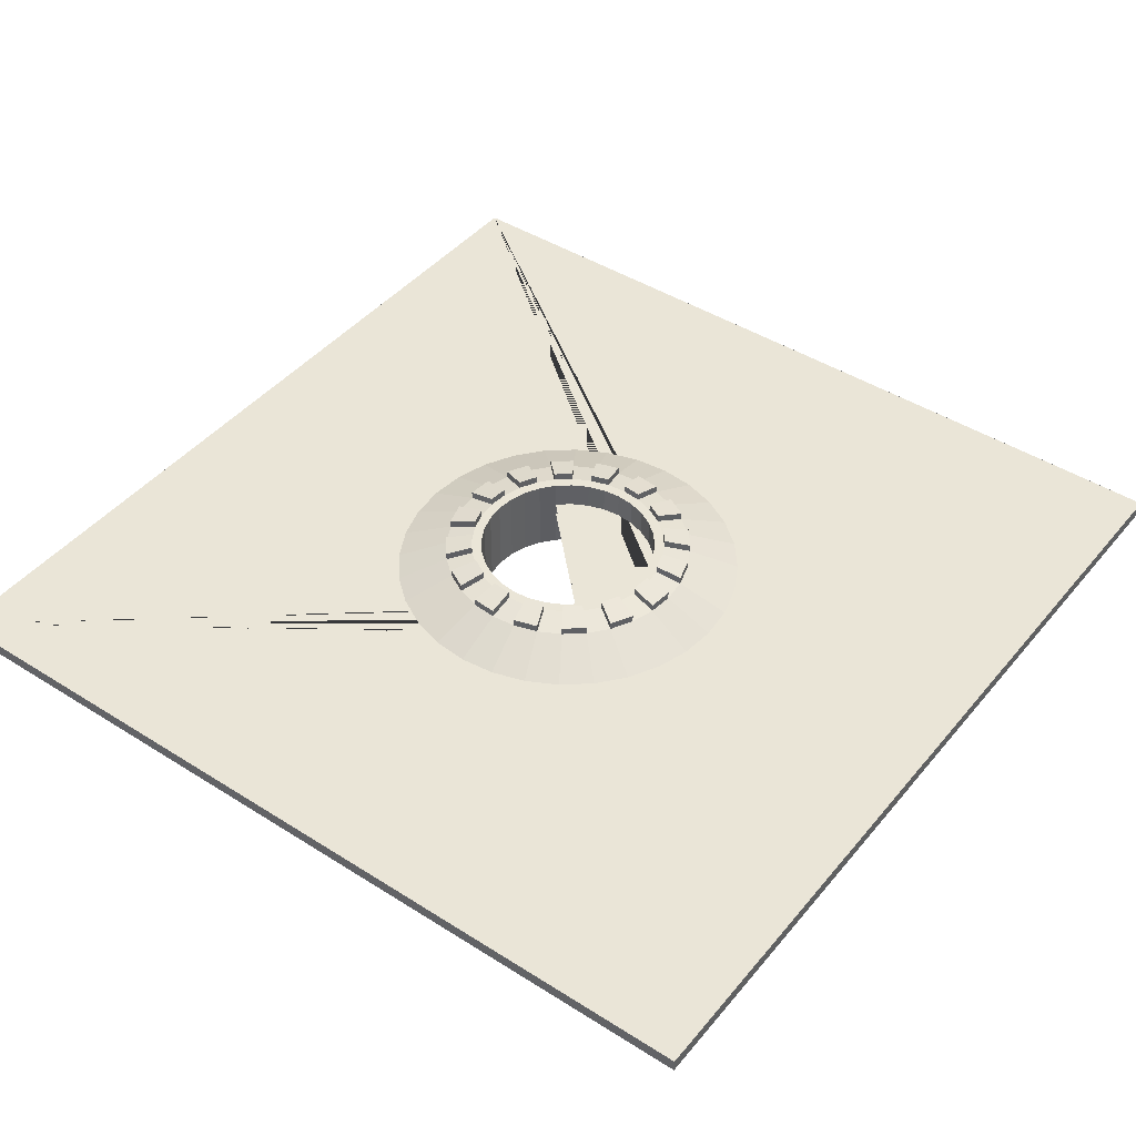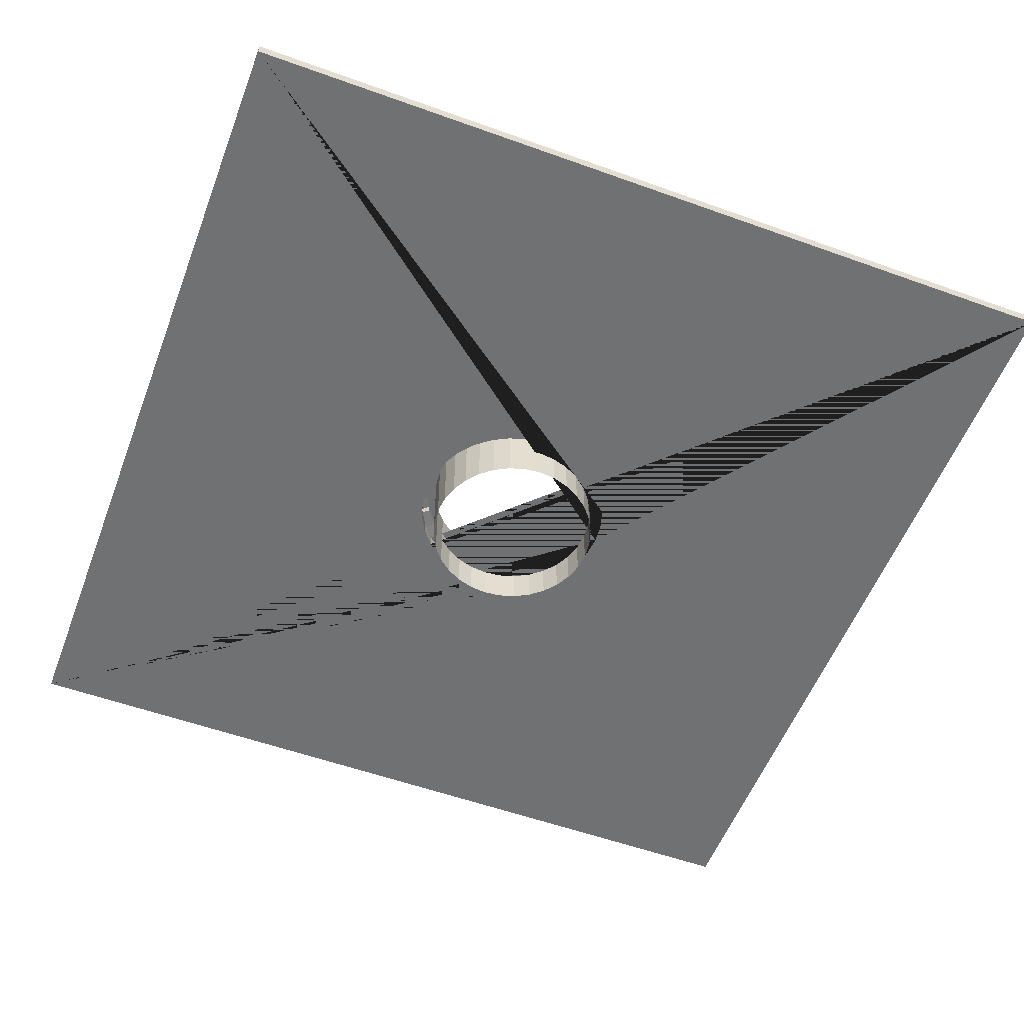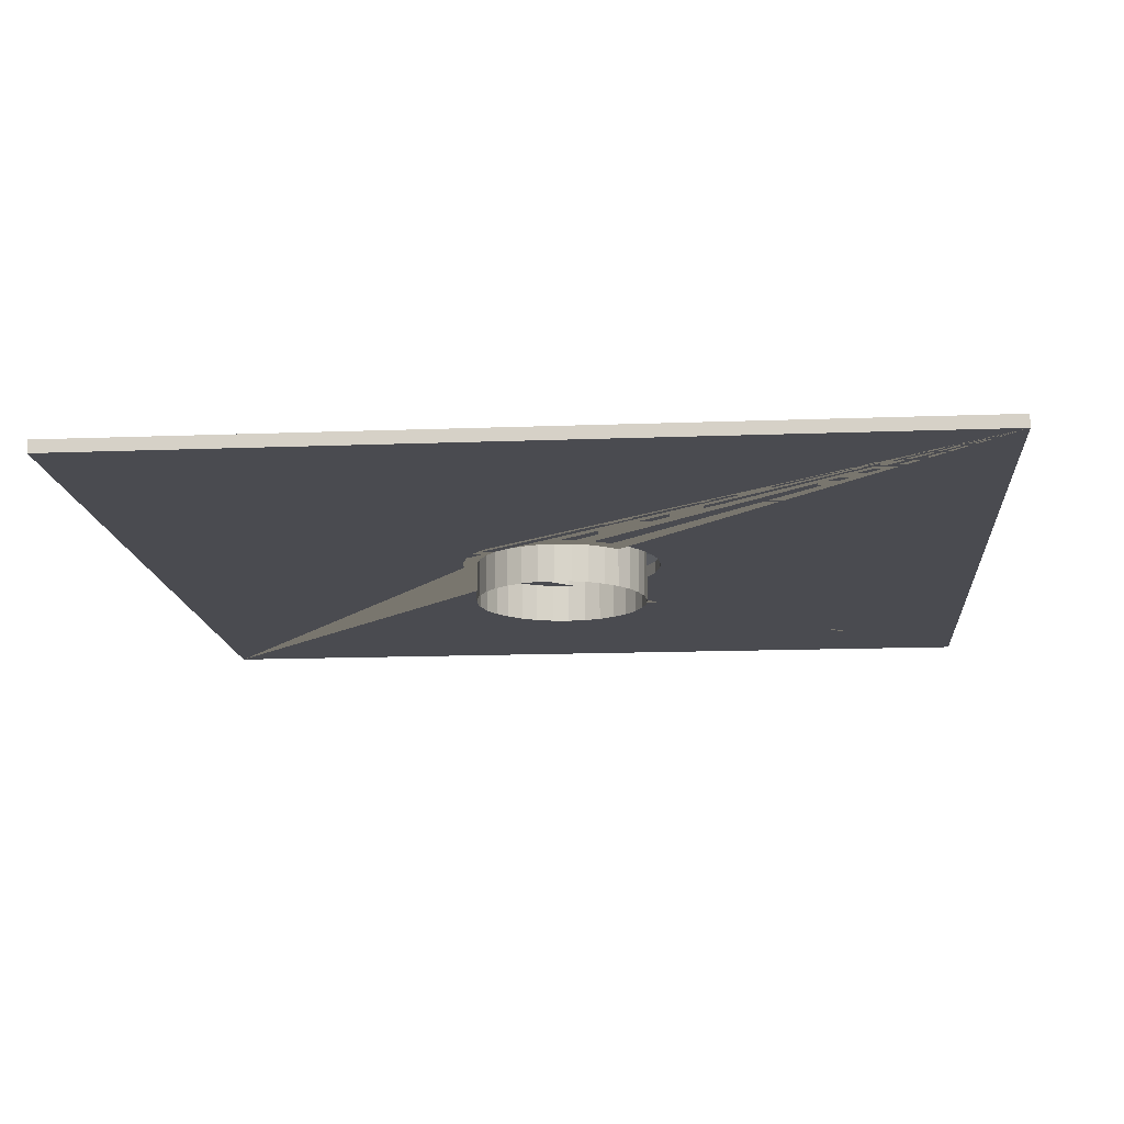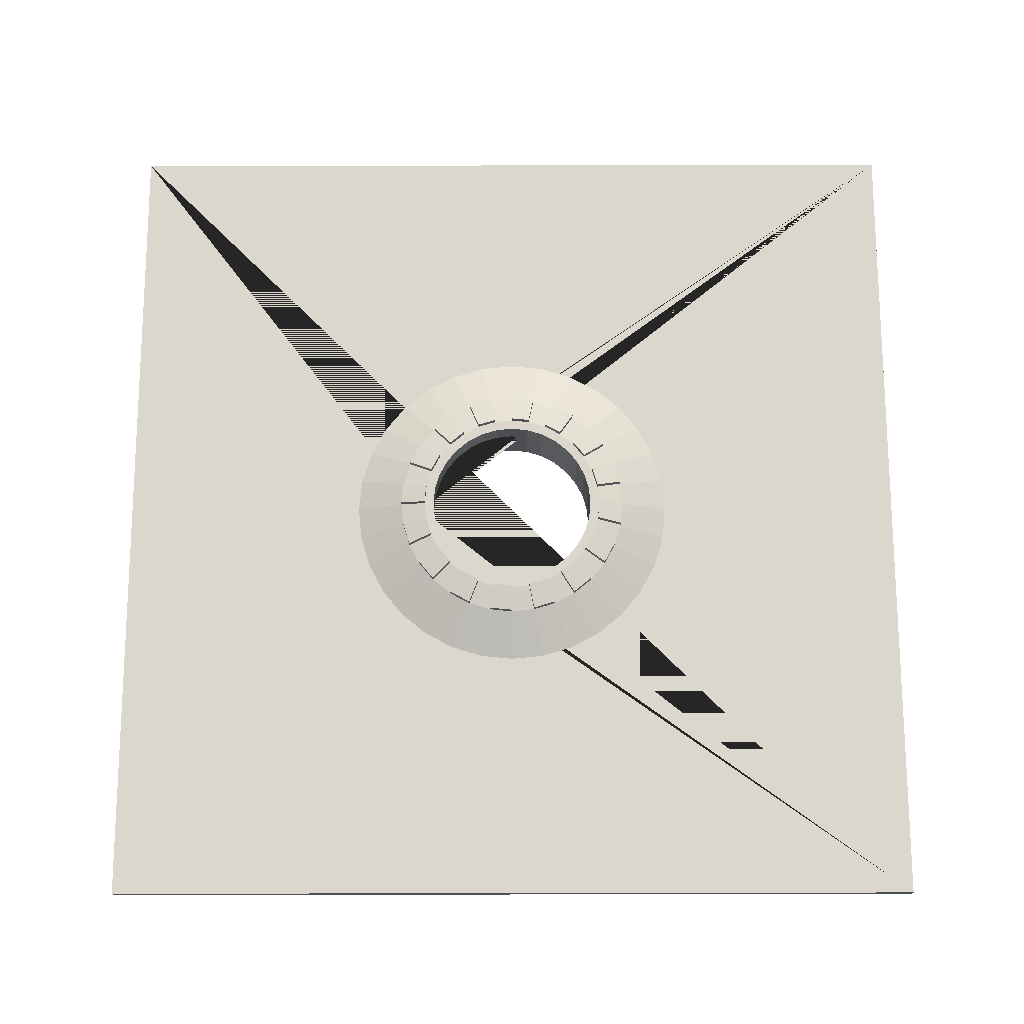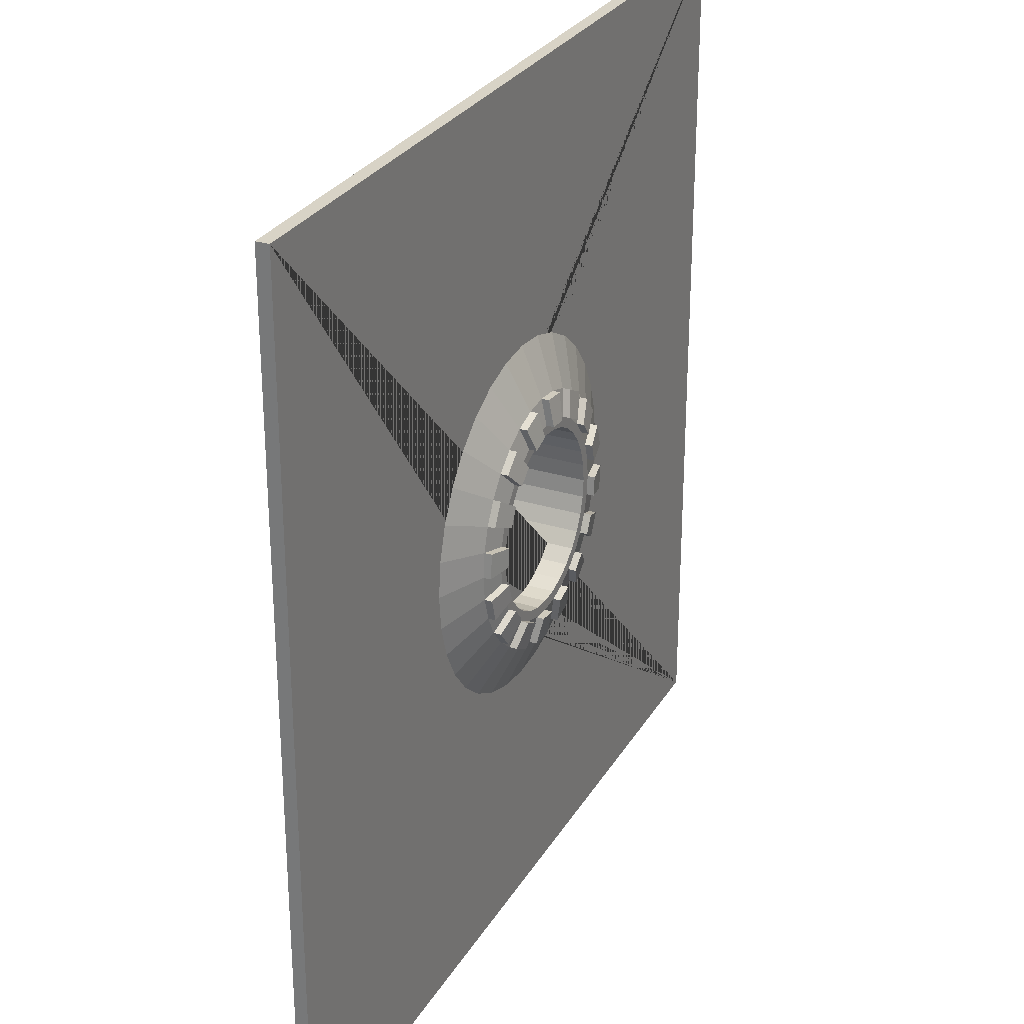
<metadata>
{"format":"obj","ext":"obj","renderer":"f3d","projection":"perspective","resolution":1024,"background":"white","views":[{"elev":44.0,"azim":36.6,"up":"+Y"},{"elev":-55.1,"azim":-20.8,"up":"+Y"},{"elev":-14.5,"azim":-175.2,"up":"+Y"},{"elev":73.0,"azim":179.9,"up":"+Y"},{"elev":28.2,"azim":115.1,"up":"+Z"}]}
</metadata>
<code>
o Plane
v -0 0.125 -0.4026
v 0 0.1712 -0.2883
v 0.07855 0.125 -0.3949
v 0.05625 0.1712 -0.2828
v 0.1541 0.125 -0.372
v 0.1103 0.1712 -0.2664
v 0.2237 0.125 -0.3348
v 0.1602 0.1712 -0.2397
v 0.2847 0.125 -0.2847
v 0.2039 0.1712 -0.2039
v 0.3348 0.125 -0.2237
v 0.2397 0.1712 -0.1602
v 0.372 0.125 -0.1541
v 0.2664 0.1712 -0.1103
v 0.3949 0.125 -0.07855
v 0.2828 0.1712 -0.05625
v 0.4026 0.125 0
v 0.2883 0.1712 -0
v 0.3949 0.125 0.07855
v 0.2828 0.1712 0.05625
v 0.372 0.125 0.1541
v 0.2664 0.1712 0.1103
v 0.3348 0.125 0.2237
v 0.2397 0.1712 0.1602
v 0.2847 0.125 0.2847
v 0.2039 0.1712 0.2039
v 0.2237 0.125 0.3348
v 0.1602 0.1712 0.2397
v 0.1541 0.125 0.372
v 0.1103 0.1712 0.2664
v 0.07855 0.125 0.3949
v 0.05625 0.1712 0.2828
v -0 0.125 0.4026
v -0 0.1712 0.2883
v -0.07855 0.125 0.3949
v -0.05625 0.1712 0.2828
v -0.1541 0.125 0.372
v -0.1103 0.1712 0.2664
v -0.2237 0.125 0.3348
v -0.1602 0.1712 0.2397
v -0.2847 0.125 0.2847
v -0.2039 0.1712 0.2039
v -0.3348 0.125 0.2237
v -0.2397 0.1712 0.1602
v -0.372 0.125 0.1541
v -0.2664 0.1712 0.1103
v -0.3949 0.125 0.07855
v -0.2828 0.1712 0.05625
v -0.4026 0.125 -0
v -0.2883 0.1712 -0
v -0.3949 0.125 -0.07855
v -0.2828 0.1712 -0.05625
v -0.372 0.125 -0.1541
v -0.2664 0.1712 -0.1103
v -0.3348 0.125 -0.2237
v -0.2397 0.1712 -0.1602
v -0.2847 0.125 -0.2847
v -0.2039 0.1712 -0.2039
v -0.2237 0.125 -0.3348
v -0.1602 0.1712 -0.2397
v -0.1541 0.125 -0.372
v -0.1103 0.1712 -0.2664
v -0.07855 0.125 -0.3949
v -0.05625 0.1712 -0.2828
v 0.04439 0.1831 -0.2232
v 0 0.1831 -0.2275
v 0.08707 0.1831 -0.2102
v 0.1264 0.1831 -0.1892
v 0.1609 0.1831 -0.1609
v 0.1892 0.1831 -0.1264
v 0.2102 0.1831 -0.08707
v 0.2232 0.1831 -0.04439
v 0.2275 0.1831 -0
v 0.2232 0.1831 0.04439
v 0.2102 0.1831 0.08707
v 0.1892 0.1831 0.1264
v 0.1609 0.1831 0.1609
v 0.1264 0.1831 0.1892
v 0.08707 0.1831 0.2102
v 0.04439 0.1831 0.2232
v -0 0.1831 0.2275
v -0.04439 0.1831 0.2232
v -0.08707 0.1831 0.2102
v -0.1264 0.1831 0.1892
v -0.1609 0.1831 0.1609
v -0.1892 0.1831 0.1264
v -0.2102 0.1831 0.08707
v -0.2232 0.1831 0.04439
v -0.2275 0.1831 -0
v -0.2232 0.1831 -0.04439
v -0.2102 0.1831 -0.08707
v -0.1892 0.1831 -0.1264
v -0.1609 0.1831 -0.1609
v -0.1264 0.1831 -0.1892
v -0.08707 0.1831 -0.2102
v -0.04439 0.1831 -0.2232
v 0.05625 0.1883 -0.2828
v 0 0.1883 -0.2883
v 0.1602 0.1883 -0.2397
v 0.1103 0.1883 -0.2664
v 0.2397 0.1883 -0.1602
v 0.2039 0.1883 -0.2039
v 0.2828 0.1883 -0.05625
v 0.2664 0.1883 -0.1103
v 0.2828 0.1883 0.05625
v 0.2883 0.1883 -0
v 0.2397 0.1883 0.1602
v 0.2664 0.1883 0.1103
v 0.1602 0.1883 0.2397
v 0.2039 0.1883 0.2039
v 0.05625 0.1883 0.2828
v 0.1103 0.1883 0.2664
v -0.05625 0.1883 0.2828
v -0 0.1883 0.2883
v -0.1602 0.1883 0.2397
v -0.1103 0.1883 0.2664
v -0.2397 0.1883 0.1602
v -0.2039 0.1883 0.2039
v -0.2828 0.1883 0.05625
v -0.2664 0.1883 0.1103
v -0.2828 0.1883 -0.05625
v -0.2883 0.1883 -0
v -0.2397 0.1883 -0.1602
v -0.2664 0.1883 -0.1103
v -0.1602 0.1883 -0.2397
v -0.2039 0.1883 -0.2039
v -0.05625 0.1883 -0.2828
v -0.1103 0.1883 -0.2664
v 0.04439 0.2001 -0.2232
v 0 0.2001 -0.2275
v 0.1264 0.2001 -0.1892
v 0.08707 0.2001 -0.2102
v 0.1892 0.2001 -0.1264
v 0.1609 0.2001 -0.1609
v 0.2232 0.2001 -0.04439
v 0.2102 0.2001 -0.08707
v 0.2232 0.2001 0.04439
v 0.2275 0.2001 -0
v 0.1892 0.2001 0.1264
v 0.2102 0.2001 0.08707
v 0.1264 0.2001 0.1892
v 0.1609 0.2001 0.1609
v 0.04439 0.2001 0.2232
v 0.08707 0.2001 0.2102
v -0.04439 0.2001 0.2232
v -0 0.2001 0.2275
v -0.1264 0.2001 0.1892
v -0.08707 0.2001 0.2102
v -0.1892 0.2001 0.1264
v -0.1609 0.2001 0.1609
v -0.2232 0.2001 0.04439
v -0.2102 0.2001 0.08707
v -0.2232 0.2001 -0.04439
v -0.2275 0.2001 -0
v -0.1892 0.2001 -0.1264
v -0.2102 0.2001 -0.08707
v -0.1264 0.2001 -0.1892
v -0.1609 0.2001 -0.1609
v -0.04439 0.2001 -0.2232
v -0.08707 0.2001 -0.2102
v 0.03993 0.1831 -0.2007
v 0 0.1831 -0.2047
v 0.07832 0.1831 -0.1891
v 0.1137 0.1831 -0.1702
v 0.1447 0.1831 -0.1447
v 0.1702 0.1831 -0.1137
v 0.1891 0.1831 -0.07832
v 0.2007 0.1831 -0.03993
v 0.2047 0.1831 -0
v 0.2007 0.1831 0.03993
v 0.1891 0.1831 0.07832
v 0.1702 0.1831 0.1137
v 0.1447 0.1831 0.1447
v 0.1137 0.1831 0.1702
v 0.07832 0.1831 0.1891
v 0.03993 0.1831 0.2007
v -0 0.1831 0.2047
v -0.03993 0.1831 0.2007
v -0.07832 0.1831 0.1891
v -0.1137 0.1831 0.1702
v -0.1447 0.1831 0.1447
v -0.1702 0.1831 0.1137
v -0.1891 0.1831 0.07832
v -0.2007 0.1831 0.03993
v -0.2047 0.1831 -0
v -0.2007 0.1831 -0.03993
v -0.1891 0.1831 -0.07832
v -0.1702 0.1831 -0.1137
v -0.1447 0.1831 -0.1447
v -0.1137 0.1831 -0.1702
v -0.07832 0.1831 -0.1891
v -0.03993 0.1831 -0.2007
v 0.03993 0.003494 -0.2007
v 0 0.003494 -0.2047
v 0.07832 0.003494 -0.1891
v 0.1137 0.003494 -0.1702
v 0.1447 0.003494 -0.1447
v 0.1702 0.003494 -0.1137
v 0.1891 0.003494 -0.07832
v 0.2007 0.003494 -0.03993
v 0.2047 0.003494 -0
v 0.2007 0.003494 0.03993
v 0.1891 0.003494 0.07832
v 0.1702 0.003494 0.1137
v 0.1447 0.003494 0.1447
v 0.1137 0.003494 0.1702
v 0.07832 0.003494 0.1891
v 0.03993 0.003494 0.2007
v -0 0.003494 0.2047
v -0.03993 0.003494 0.2007
v -0.07832 0.003494 0.1891
v -0.1137 0.003494 0.1702
v -0.1447 0.003494 0.1447
v -0.1702 0.003494 0.1137
v -0.1891 0.003494 0.07832
v -0.2007 0.003494 0.03993
v -0.2047 0.003494 -0
v -0.2007 0.003494 -0.03993
v -0.1891 0.003494 -0.07832
v -0.1702 0.003494 -0.1137
v -0.1447 0.003494 -0.1447
v -0.1137 0.003494 -0.1702
v -0.07832 0.003494 -0.1891
v -0.03993 0.003494 -0.2007
v -1 0.1216 1
v 1 0.1216 1
v -1 0.1216 -1
v 1 0.1216 -1
v 0.1978 0.1216 0.1322
v 0 0.1216 -0.2379
v -0.04642 0.1216 -0.2334
v -0.09106 0.1216 -0.2198
v -0.2198 0.1216 0.09106
v -0.1978 0.1216 0.1322
v -0.2334 0.1216 0.04642
v -0.1683 0.1216 0.1683
v -0.04642 0.1216 0.2334
v -0 0.1216 0.2379
v -0.09106 0.1216 0.2198
v 0.2334 0.1216 -0.04642
v 0.1322 0.1216 -0.1978
v 0.2379 0.1216 -0
v 0.2198 0.1216 -0.09106
v 0.04642 0.1216 0.2334
v -0.1683 0.1216 -0.1683
v -0.1322 0.1216 -0.1978
v -0.1978 0.1216 -0.1322
v 0.2334 0.1216 0.04642
v 0.1322 0.1216 0.1978
v 0.1683 0.1216 0.1683
v 0.2198 0.1216 0.09106
v -0.2379 0.1216 -0
v -0.1322 0.1216 0.1978
v -0.2334 0.1216 -0.04642
v 0.1683 0.1216 -0.1683
v 0.09106 0.1216 0.2198
v 0.1978 0.1216 -0.1322
v -0.2198 0.1216 -0.09106
v 0.09106 0.1216 -0.2198
v 0.04642 0.1216 -0.2334
v -1 0.09238 -1
v -1 0.09238 1
v 1 0.09238 1
v 1 0.09238 -1
v 0.2198 0.09238 0.09106
v 0.1978 0.09238 0.1322
v -0.04642 0.09238 -0.2334
v 0 0.09238 -0.2379
v -0.09106 0.09238 -0.2198
v -0.1978 0.09238 0.1322
v -0.2198 0.09238 0.09106
v -0.1683 0.09238 0.1683
v -0.2334 0.09238 0.04642
v -0.1322 0.09238 0.1978
v -0 0.09238 0.2379
v -0.04642 0.09238 0.2334
v -0.09106 0.09238 0.2198
v 0.2198 0.09238 -0.09106
v 0.2334 0.09238 -0.04642
v 0.09106 0.09238 -0.2198
v 0.1322 0.09238 -0.1978
v 0.2379 0.09238 -0
v 0.1978 0.09238 -0.1322
v -0.1683 0.09238 -0.1683
v -0.1322 0.09238 -0.1978
v 0.04642 0.09238 0.2334
v -0.1978 0.09238 -0.1322
v 0.2334 0.09238 0.04642
v 0.1683 0.09238 0.1683
v 0.1322 0.09238 0.1978
v -0.2379 0.09238 -0
v -0.2334 0.09238 -0.04642
v 0.1683 0.09238 -0.1683
v 0.09106 0.09238 0.2198
v -0.2198 0.09238 -0.09106
v 0.04642 0.09238 -0.2334
f 1 2 4 3
f 3 4 6 5
f 5 6 8 7
f 7 8 10 9
f 9 10 12 11
f 11 12 14 13
f 13 14 16 15
f 15 16 18 17
f 17 18 20 19
f 19 20 22 21
f 21 22 24 23
f 23 24 26 25
f 25 26 28 27
f 27 28 30 29
f 29 30 32 31
f 31 32 34 33
f 33 34 36 35
f 35 36 38 37
f 37 38 40 39
f 39 40 42 41
f 41 42 44 43
f 43 44 46 45
f 45 46 48 47
f 47 48 50 49
f 49 50 52 51
f 51 52 54 53
f 53 54 56 55
f 55 56 58 57
f 57 58 60 59
f 59 60 62 61
f 6 4 65 67
f 61 62 64 63
f 63 64 2 1
f 82 81 177 178
f 56 54 124 123
f 42 40 84 85
f 75 76 139 140
f 84 40 115 147
f 34 32 80 81
f 4 2 98 97
f 88 48 119 151
f 26 24 76 77
f 76 24 107 139
f 62 60 94 95
f 18 16 72 73
f 20 18 106 105
f 54 52 90 91
f 10 8 68 69
f 30 79 144 112
f 46 44 86 87
f 73 74 137 138
f 22 75 140 108
f 38 36 82 83
f 70 12 101 133
f 6 67 132 100
f 30 28 78 79
f 92 56 123 155
f 36 34 114 113
f 2 64 96 66
f 22 20 74 75
f 71 72 135 136
f 58 56 92 93
f 14 12 70 71
f 65 4 97 129
f 50 48 88 89
f 107 108 140 139
f 125 126 158 157
f 103 104 136 135
f 121 122 154 153
f 99 100 132 131
f 117 118 150 149
f 113 114 146 145
f 109 110 142 141
f 127 128 160 159
f 105 106 138 137
f 123 124 156 155
f 101 102 134 133
f 119 120 152 151
f 97 98 130 129
f 115 116 148 147
f 111 112 144 143
f 2 66 130 98
f 42 85 150 118
f 58 93 158 126
f 77 78 141 142
f 40 38 116 115
f 94 60 125 157
f 14 71 136 104
f 79 80 143 144
f 24 22 108 107
f 72 16 103 135
f 80 32 111 143
f 81 82 145 146
f 60 58 126 125
f 8 6 100 99
f 34 81 146 114
f 50 89 154 122
f 83 84 147 148
f 44 42 118 117
f 90 52 121 153
f 68 8 99 131
f 85 86 149 150
f 28 26 110 109
f 26 77 142 110
f 86 44 117 149
f 87 88 151 152
f 64 62 128 127
f 12 10 102 101
f 62 95 160 128
f 18 73 138 106
f 89 90 153 154
f 48 46 120 119
f 82 36 113 145
f 54 91 156 124
f 91 92 155 156
f 66 65 129 130
f 32 30 112 111
f 10 69 134 102
f 78 28 109 141
f 93 94 157 158
f 67 68 131 132
f 46 87 152 120
f 16 14 104 103
f 96 64 127 159
f 95 96 159 160
f 69 70 133 134
f 52 50 122 121
f 74 20 105 137
f 38 83 148 116
f 187 186 218 219
f 69 68 164 165
f 96 95 191 192
f 83 82 178 179
f 70 69 165 166
f 66 96 192 162
f 84 83 179 180
f 71 70 166 167
f 85 84 180 181
f 72 71 167 168
f 86 85 181 182
f 73 72 168 169
f 87 86 182 183
f 74 73 169 170
f 88 87 183 184
f 75 74 170 171
f 89 88 184 185
f 76 75 171 172
f 90 89 185 186
f 77 76 172 173
f 91 90 186 187
f 78 77 173 174
f 92 91 187 188
f 79 78 174 175
f 65 66 162 161
f 93 92 188 189
f 80 79 175 176
f 67 65 161 163
f 94 93 189 190
f 81 80 176 177
f 68 67 163 164
f 95 94 190 191
f 174 173 205 206
f 188 187 219 220
f 175 174 206 207
f 161 162 194 193
f 189 188 220 221
f 176 175 207 208
f 163 161 193 195
f 190 189 221 222
f 177 176 208 209
f 164 163 195 196
f 191 190 222 223
f 178 177 209 210
f 165 164 196 197
f 192 191 223 224
f 179 178 210 211
f 166 165 197 198
f 162 192 224 194
f 180 179 211 212
f 167 166 198 199
f 181 180 212 213
f 168 167 199 200
f 182 181 213 214
f 169 168 200 201
f 183 182 214 215
f 170 169 201 202
f 184 183 215 216
f 171 170 202 203
f 185 184 216 217
f 172 171 203 204
f 186 185 217 218
f 173 172 204 205
f 225 226 242 248 251 229 250 249 256 244 238 237 239 253 236 234 233 235 252 227
f 227 252 254 258 247 245 246 232 231 230 260 259 241 255 257 243 240 242 226 228
f 262 261 291 273 271 270 272 274 277 276 275 286 294 290 289 266 265 288 282 263
f 261 264 263 282 279 278 283 293 281 280 296 268 267 269 285 284 287 295 292 291
f 251 229 266 265
f 256 244 286 294
f 244 238 275 286
f 231 230 268 267
f 258 247 287 295
f 247 245 284 287
f 232 231 267 269
f 260 259 280 296
f 242 248 288 282
f 234 233 271 270
f 254 258 295 292
f 250 249 290 289
f 236 234 270 272
f 230 260 296 268
f 248 251 265 288
f 233 235 273 271
f 229 250 289 266
f 253 236 272 274
f 235 252 291 273
f 238 237 276 275
f 246 232 269 285
f 237 239 277 276
f 239 253 274 277
f 243 240 279 278
f 227 261 262 225
f 252 254 292 291
f 259 241 281 280
f 225 262 263 226
f 241 255 293 281
f 240 242 282 279
f 226 263 264 228
f 249 256 294 290
f 257 243 278 283
f 228 264 261 227
f 255 257 283 293
f 245 246 285 284

</code>
